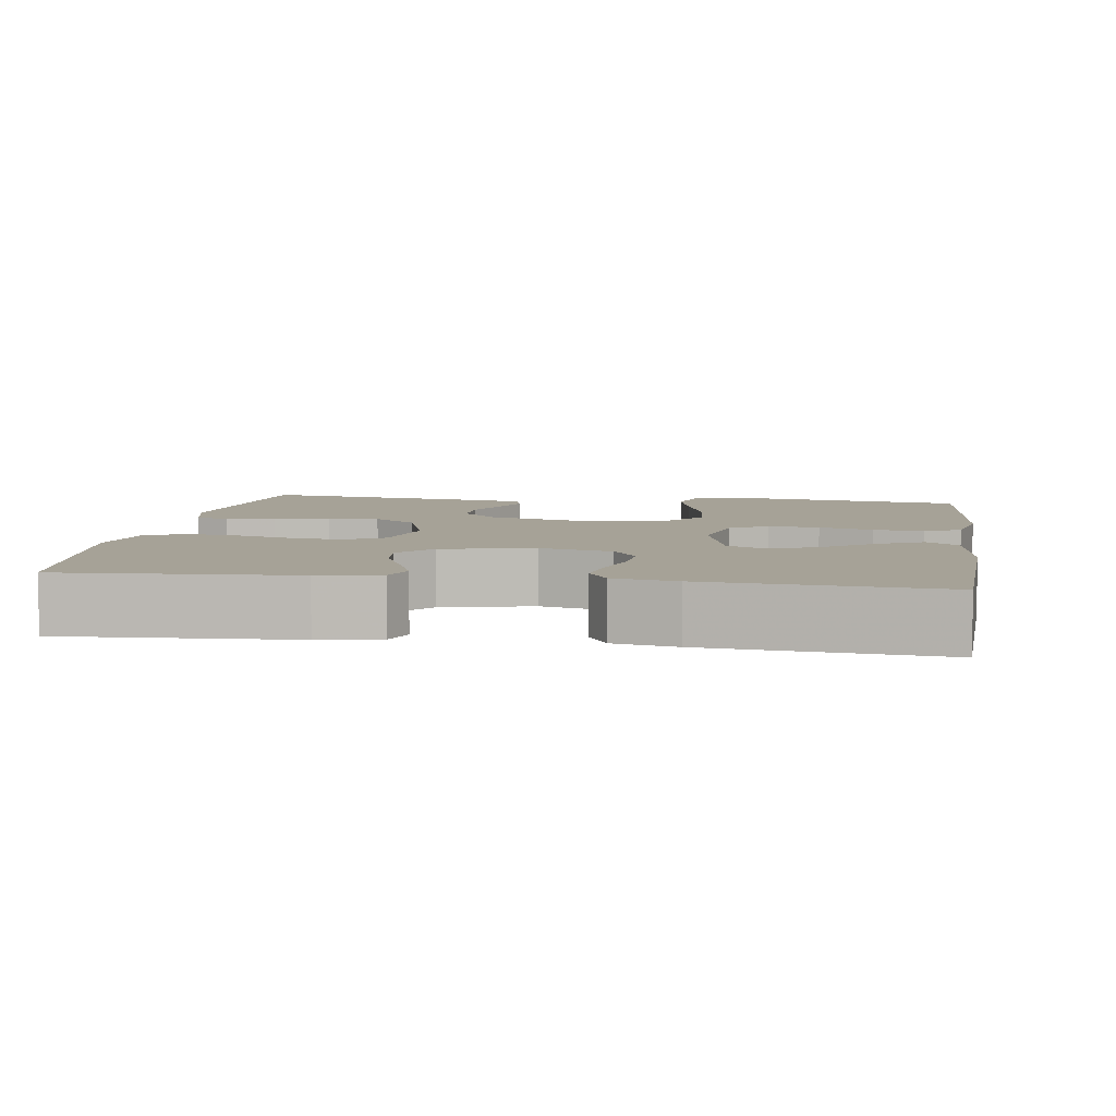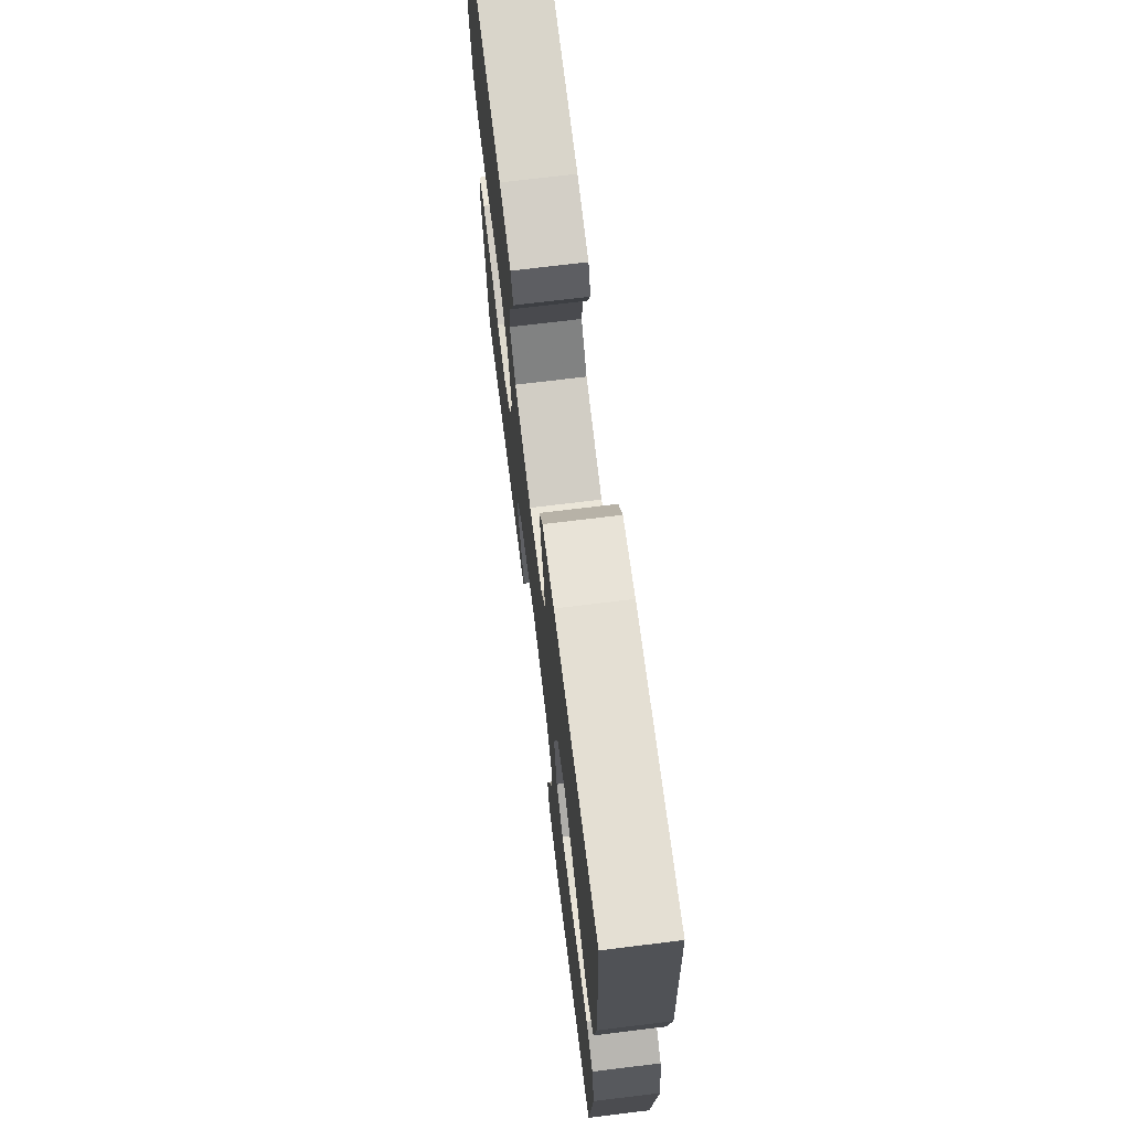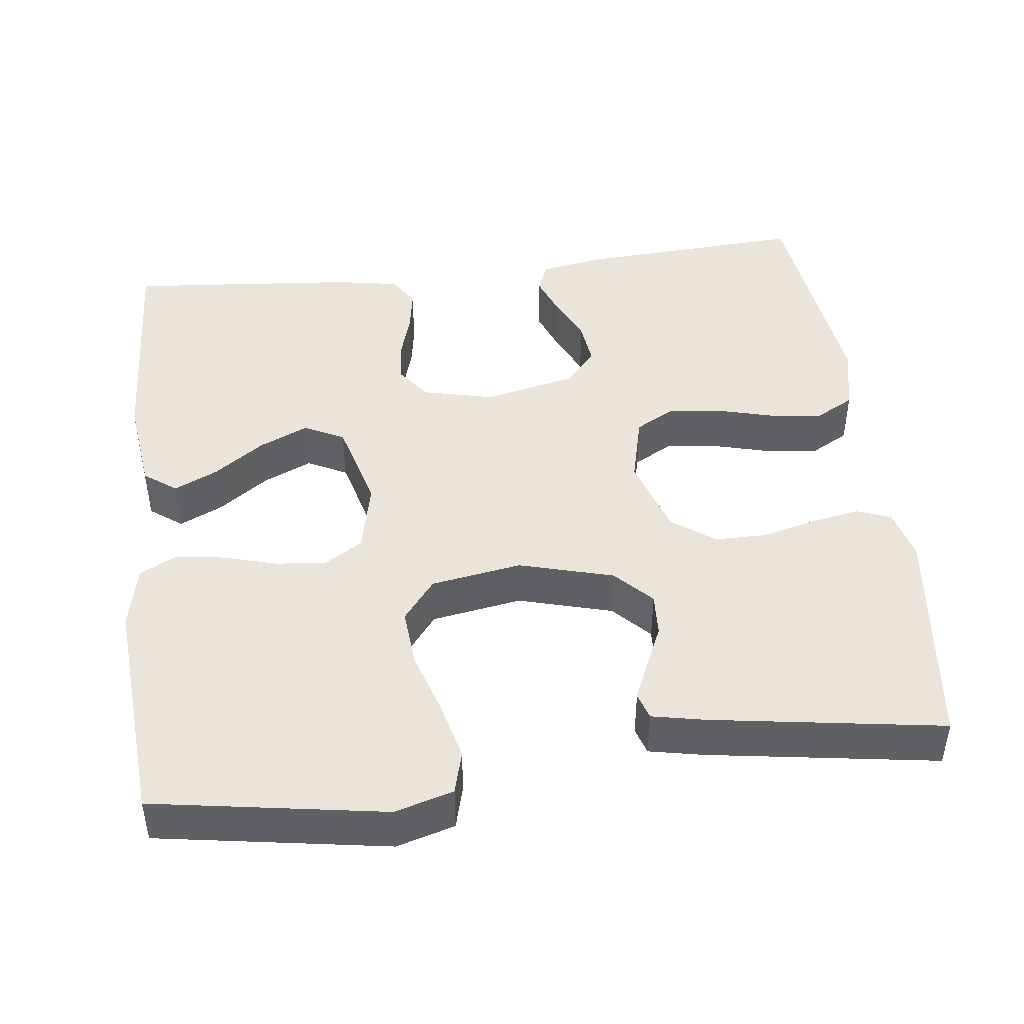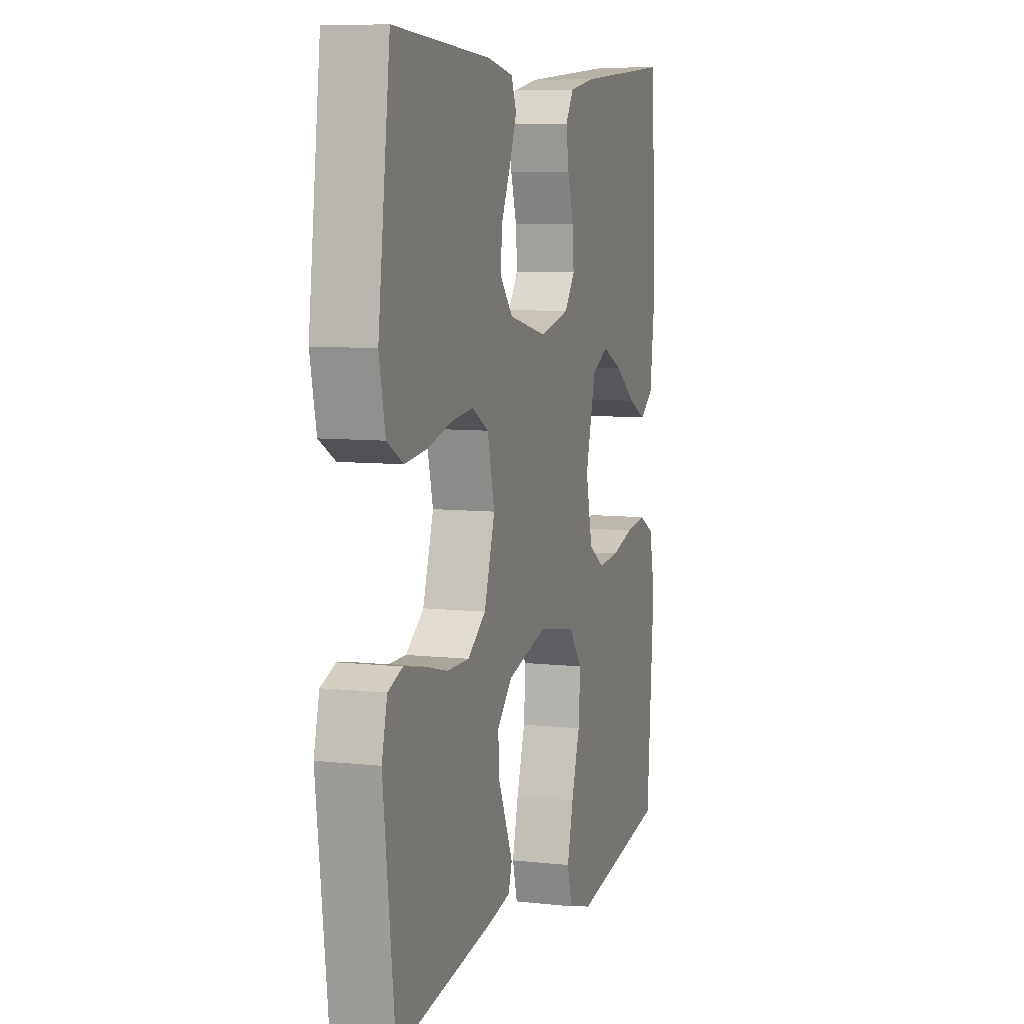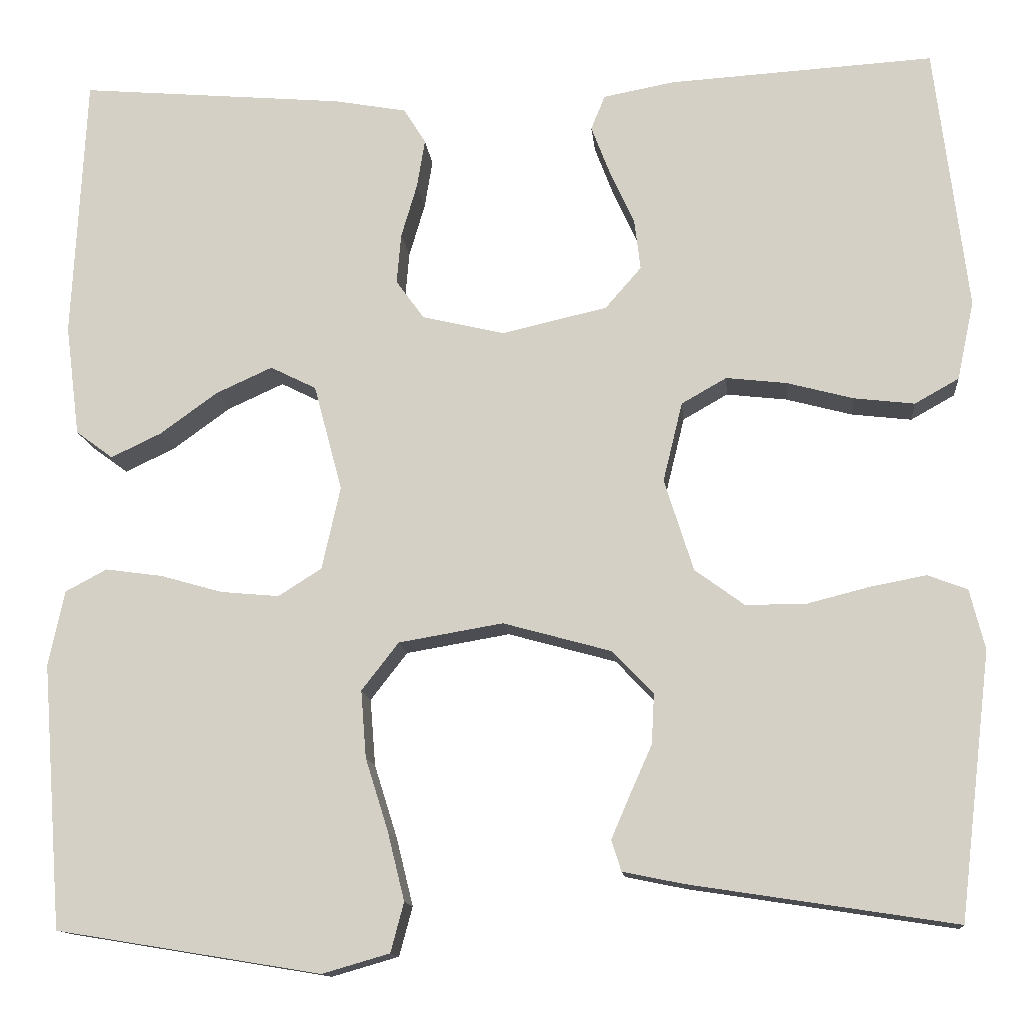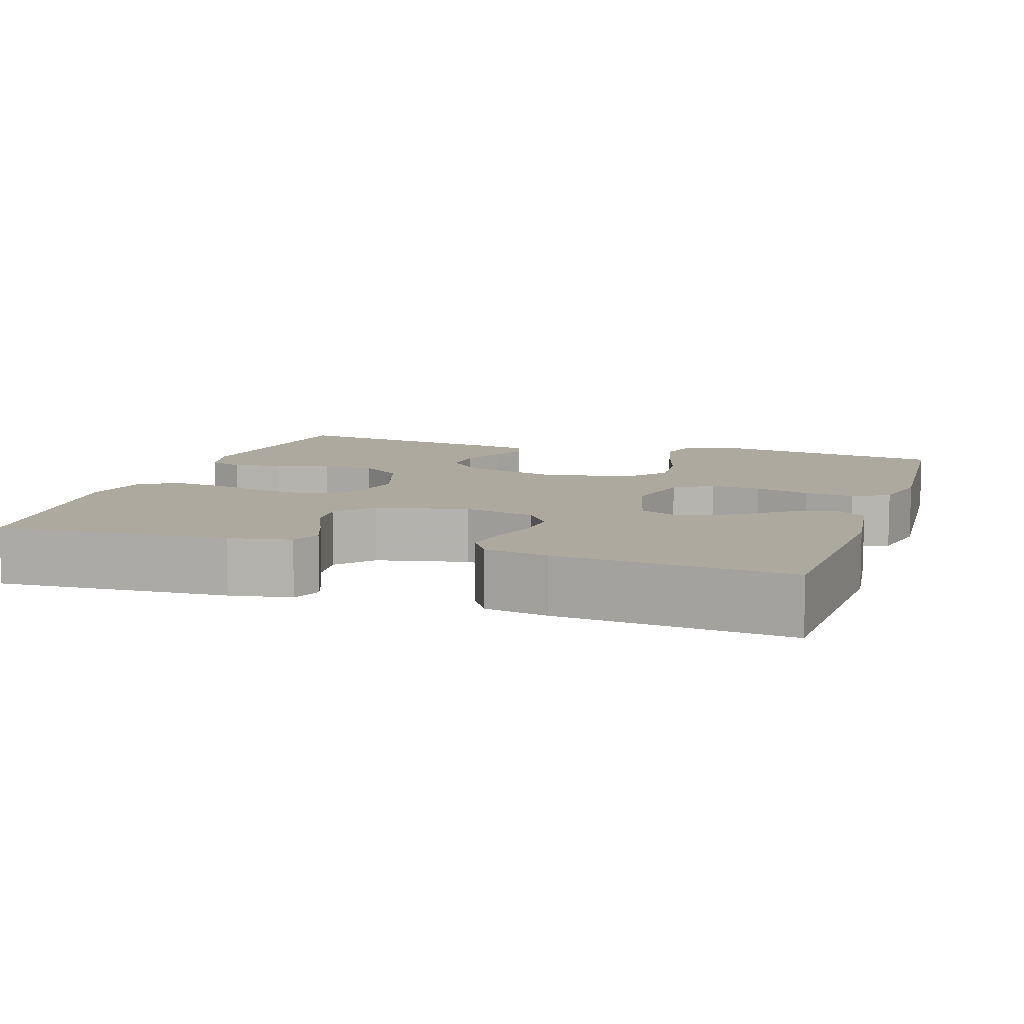
<metadata>
{"format":"obj","ext":"obj","renderer":"f3d","projection":"perspective","resolution":1024,"background":"white","views":[{"elev":6.5,"azim":8.5,"up":"+Y"},{"elev":71.1,"azim":83.0,"up":"+Z"},{"elev":44.9,"azim":173.1,"up":"+Y"},{"elev":7.7,"azim":-72.6,"up":"+Z"},{"elev":-13.0,"azim":-174.5,"up":"+Z"},{"elev":9.0,"azim":18.2,"up":"+Y"}]}
</metadata>
<code>
v -0.5 0.07 0.5
v -0.2 0.07 0.482
v -0.12 0.07 0.467
v -0.104 0.07 0.428
v -0.125 0.07 0.373
v -0.153 0.07 0.312
v -0.16 0.07 0.254
v -0.119 0.07 0.207
v 0 0.07 0.18
v 0.093 0.07 0.202
v 0.125 0.07 0.246
v 0.12 0.07 0.303
v 0.102 0.07 0.364
v 0.093 0.07 0.419
v 0.118 0.07 0.459
v 0.2 0.07 0.474
v 0.5 0.07 0.5
v 0.515 0.07 0.2
v 0.499 0.07 0.074
v 0.457 0.07 0.043
v 0.4 0.07 0.07
v 0.335 0.07 0.117
v 0.271 0.07 0.146
v 0.219 0.07 0.12
v 0.187 0.07 0
v 0.208 0.07 -0.094
v 0.257 0.07 -0.125
v 0.323 0.07 -0.119
v 0.393 0.07 -0.099
v 0.458 0.07 -0.09
v 0.505 0.07 -0.115
v 0.523 0.07 -0.2
v 0.5 0.07 -0.5
v 0.2 0.07 -0.549
v 0.124 0.07 -0.527
v 0.109 0.07 -0.471
v 0.128 0.07 -0.394
v 0.154 0.07 -0.311
v 0.16 0.07 -0.235
v 0.118 0.07 -0.181
v 0 0.07 -0.161
v -0.123 0.07 -0.195
v -0.169 0.07 -0.243
v -0.166 0.07 -0.3
v -0.141 0.07 -0.356
v -0.12 0.07 -0.405
v -0.131 0.07 -0.44
v -0.2 0.07 -0.454
v -0.5 0.07 -0.5
v -0.536 0.07 -0.2
v -0.519 0.07 -0.132
v -0.474 0.07 -0.115
v -0.411 0.07 -0.127
v -0.34 0.07 -0.145
v -0.272 0.07 -0.145
v -0.216 0.07 -0.104
v -0.183 0.07 0
v -0.205 0.07 0.09
v -0.256 0.07 0.119
v -0.325 0.07 0.111
v -0.4 0.07 0.091
v -0.468 0.07 0.083
v -0.518 0.07 0.111
v -0.537 0.07 0.2
v -0.5 0 0.5
v -0.2 0 0.482
v -0.12 0 0.467
v -0.104 0 0.428
v -0.125 0 0.373
v -0.153 0 0.312
v -0.16 0 0.254
v -0.119 0 0.207
v 0 0 0.18
v 0.093 0 0.202
v 0.125 0 0.246
v 0.12 0 0.303
v 0.102 0 0.364
v 0.093 0 0.419
v 0.118 0 0.459
v 0.2 0 0.474
v 0.5 0 0.5
v 0.515 0 0.2
v 0.499 0 0.074
v 0.457 0 0.043
v 0.4 0 0.07
v 0.335 0 0.117
v 0.271 0 0.146
v 0.219 0 0.12
v 0.187 0 0
v 0.208 0 -0.094
v 0.257 0 -0.125
v 0.323 0 -0.119
v 0.393 0 -0.099
v 0.458 0 -0.09
v 0.505 0 -0.115
v 0.523 0 -0.2
v 0.5 0 -0.5
v 0.2 0 -0.549
v 0.124 0 -0.527
v 0.109 0 -0.471
v 0.128 0 -0.394
v 0.154 0 -0.311
v 0.16 0 -0.235
v 0.118 0 -0.181
v 0 0 -0.161
v -0.123 0 -0.195
v -0.169 0 -0.243
v -0.166 0 -0.3
v -0.141 0 -0.356
v -0.12 0 -0.405
v -0.131 0 -0.44
v -0.2 0 -0.454
v -0.5 0 -0.5
v -0.536 0 -0.2
v -0.519 0 -0.132
v -0.474 0 -0.115
v -0.411 0 -0.127
v -0.34 0 -0.145
v -0.272 0 -0.145
v -0.216 0 -0.104
v -0.183 0 0
v -0.205 0 0.09
v -0.256 0 0.119
v -0.325 0 0.111
v -0.4 0 0.091
v -0.468 0 0.083
v -0.518 0 0.111
v -0.537 0 0.2
f 60 61 62 63
f 59 60 63 64
f 51 52 53 54
f 49 50 51 54
f 49 54 55
f 48 49 55 56
f 44 45 46 47
f 44 47 48 56
f 35 36 37 38
f 33 34 35 38
f 33 38 39
f 32 33 39 40
f 28 29 30 31
f 27 28 31 32
f 19 20 21 22
f 19 22 23
f 18 19 23
f 17 18 23
f 16 17 23 24
f 12 13 14 15
f 11 12 15 16
f 3 4 5 6
f 1 2 3 6
f 59 64 1 6
f 58 59 6 7
f 57 58 7 8
f 43 44 56 57
f 42 43 57 8
f 41 42 8 9
f 27 32 40 41
f 26 27 41
f 25 26 41 9
f 11 16 24 25
f 10 11 25
f 9 10 25
f 127 126 125 124
f 128 127 124 123
f 118 117 116 115
f 118 115 114 113
f 119 118 113
f 120 119 113 112
f 111 110 109 108
f 120 112 111 108
f 102 101 100 99
f 102 99 98 97
f 103 102 97
f 104 103 97 96
f 95 94 93 92
f 96 95 92 91
f 86 85 84 83
f 87 86 83
f 87 83 82
f 87 82 81
f 88 87 81 80
f 79 78 77 76
f 80 79 76 75
f 70 69 68 67
f 70 67 66 65
f 70 65 128 123
f 71 70 123 122
f 72 71 122 121
f 121 120 108 107
f 72 121 107 106
f 73 72 106 105
f 105 104 96 91
f 105 91 90
f 73 105 90 89
f 89 88 80 75
f 89 75 74
f 89 74 73
f 1 65 66 2
f 2 66 67 3
f 3 67 68 4
f 4 68 69 5
f 5 69 70 6
f 6 70 71 7
f 7 71 72 8
f 8 72 73 9
f 9 73 74 10
f 10 74 75 11
f 11 75 76 12
f 12 76 77 13
f 13 77 78 14
f 14 78 79 15
f 15 79 80 16
f 16 80 81 17
f 17 81 82 18
f 18 82 83 19
f 19 83 84 20
f 20 84 85 21
f 21 85 86 22
f 22 86 87 23
f 23 87 88 24
f 24 88 89 25
f 25 89 90 26
f 26 90 91 27
f 27 91 92 28
f 28 92 93 29
f 29 93 94 30
f 30 94 95 31
f 31 95 96 32
f 32 96 97 33
f 33 97 98 34
f 34 98 99 35
f 35 99 100 36
f 36 100 101 37
f 37 101 102 38
f 38 102 103 39
f 39 103 104 40
f 40 104 105 41
f 41 105 106 42
f 42 106 107 43
f 43 107 108 44
f 44 108 109 45
f 45 109 110 46
f 46 110 111 47
f 47 111 112 48
f 48 112 113 49
f 49 113 114 50
f 50 114 115 51
f 51 115 116 52
f 52 116 117 53
f 53 117 118 54
f 54 118 119 55
f 55 119 120 56
f 56 120 121 57
f 57 121 122 58
f 58 122 123 59
f 59 123 124 60
f 60 124 125 61
f 61 125 126 62
f 62 126 127 63
f 63 127 128 64
f 64 128 65 1

</code>
